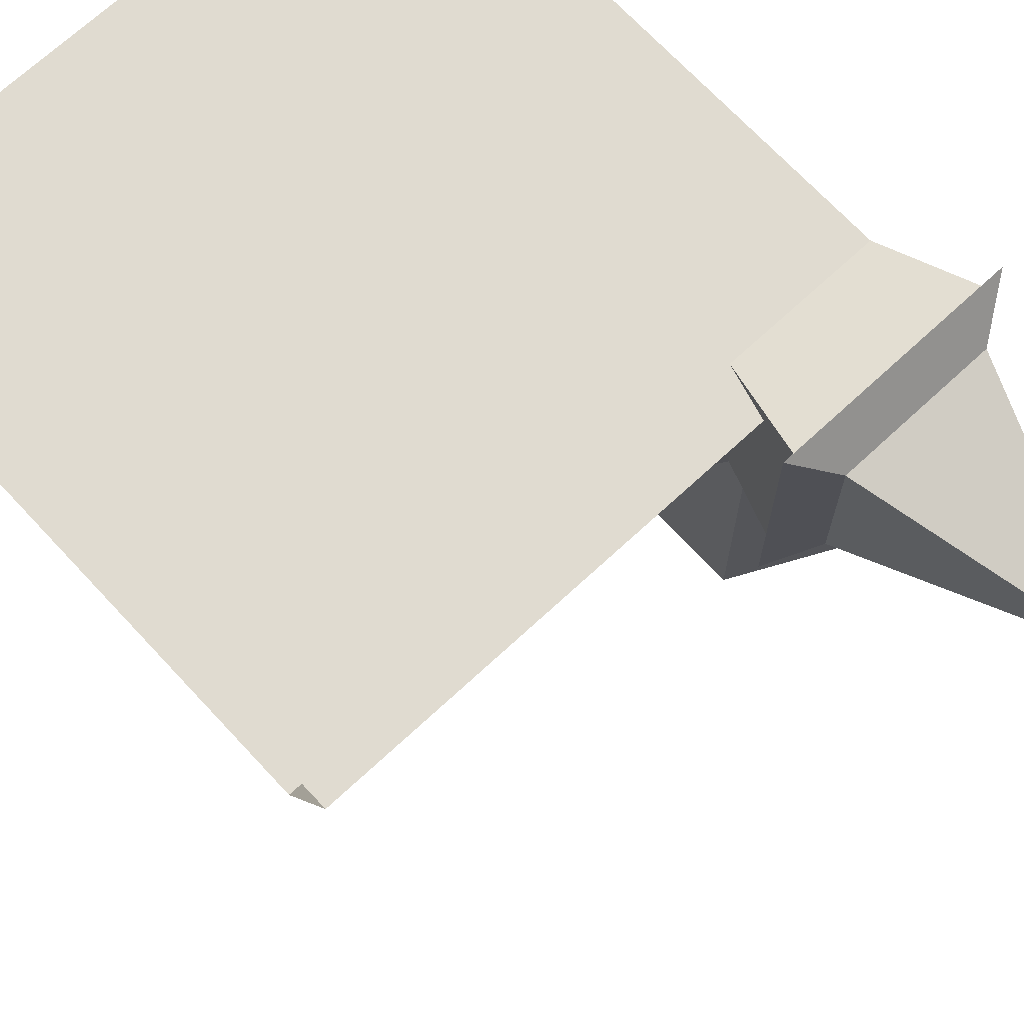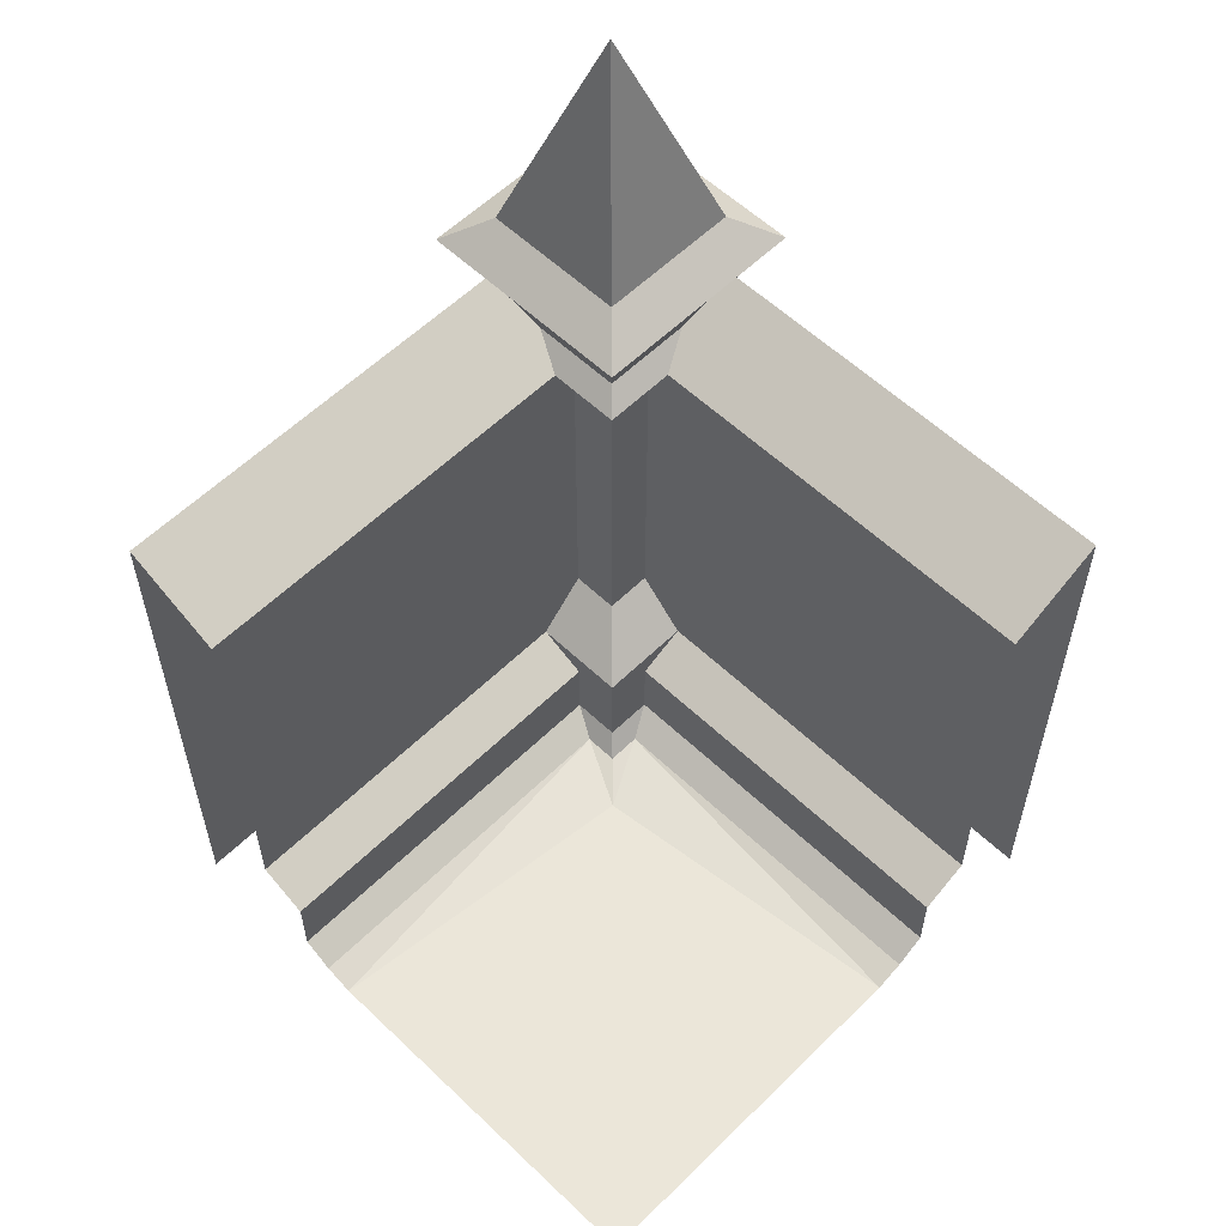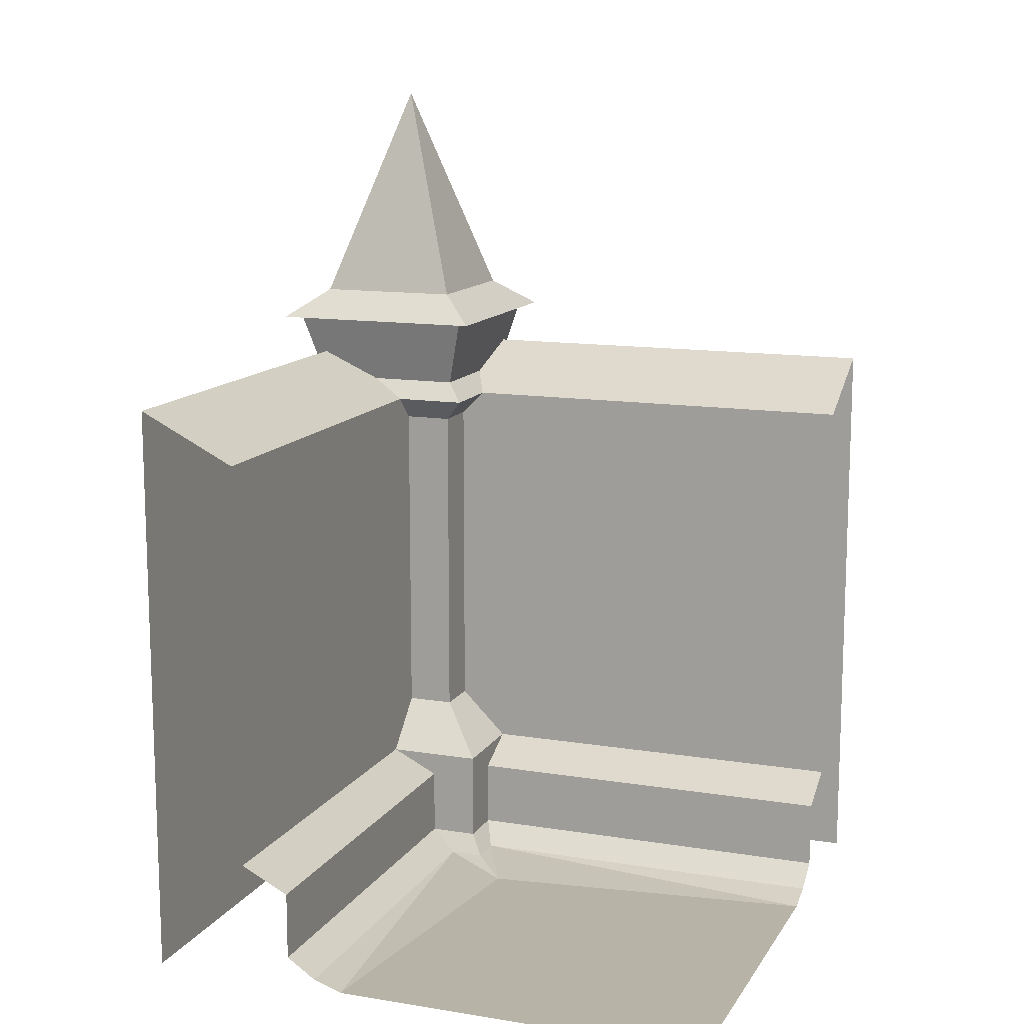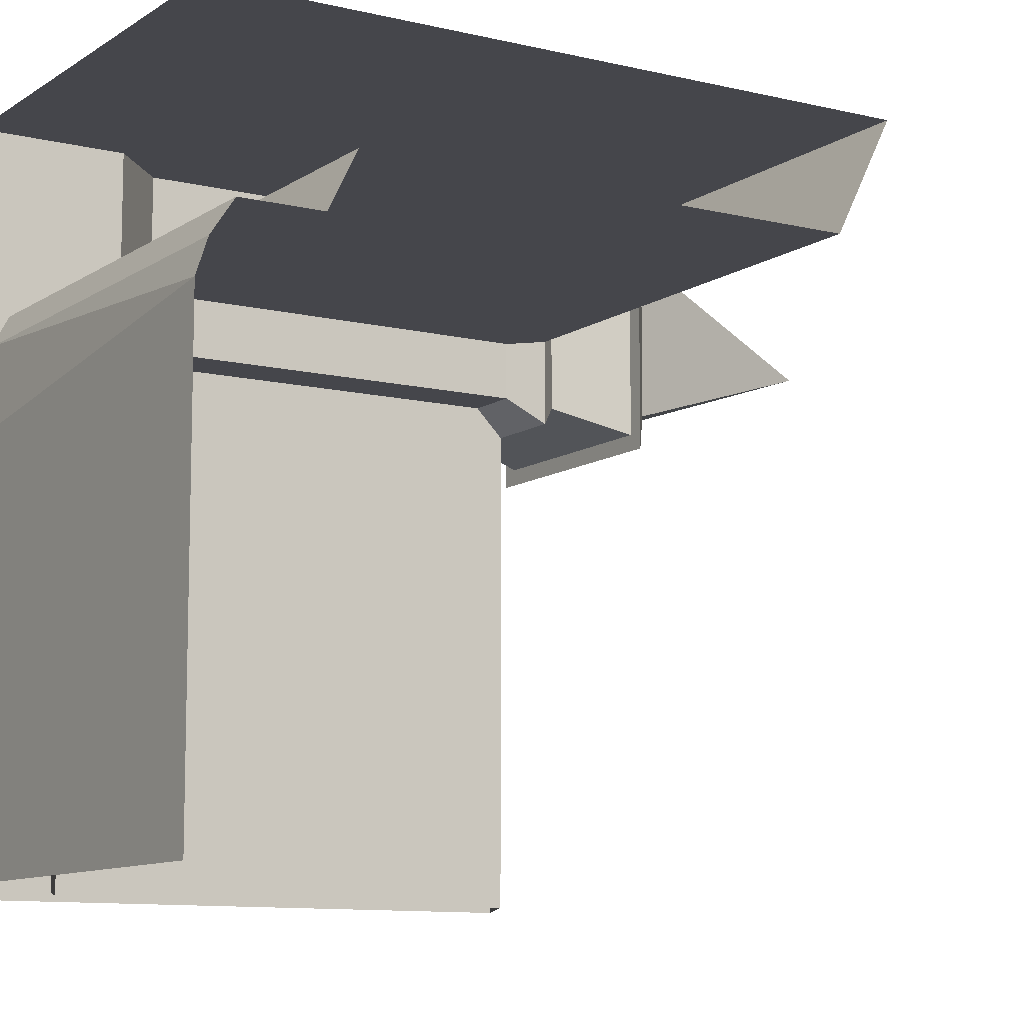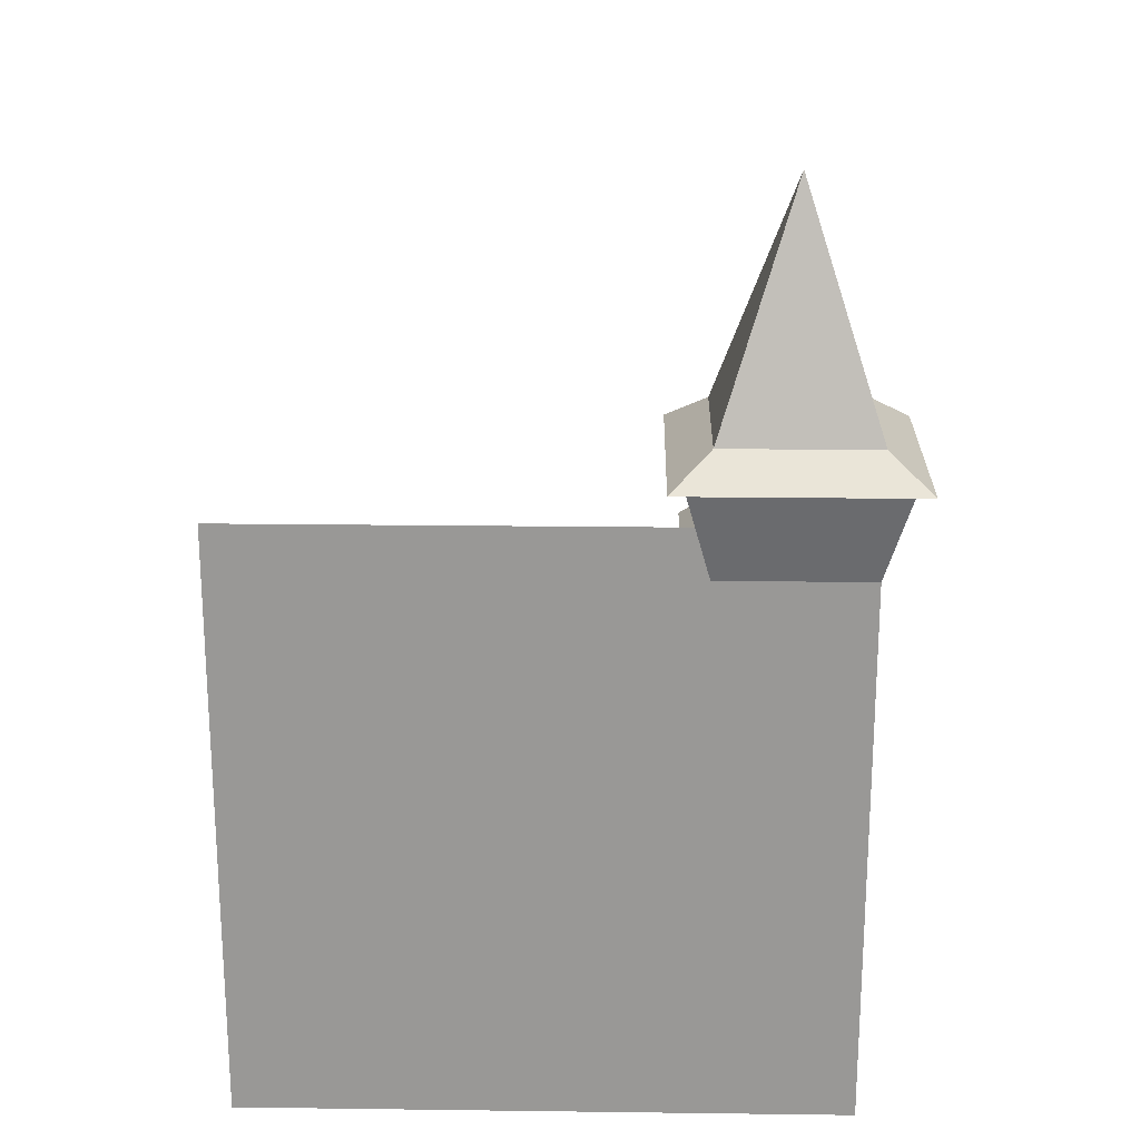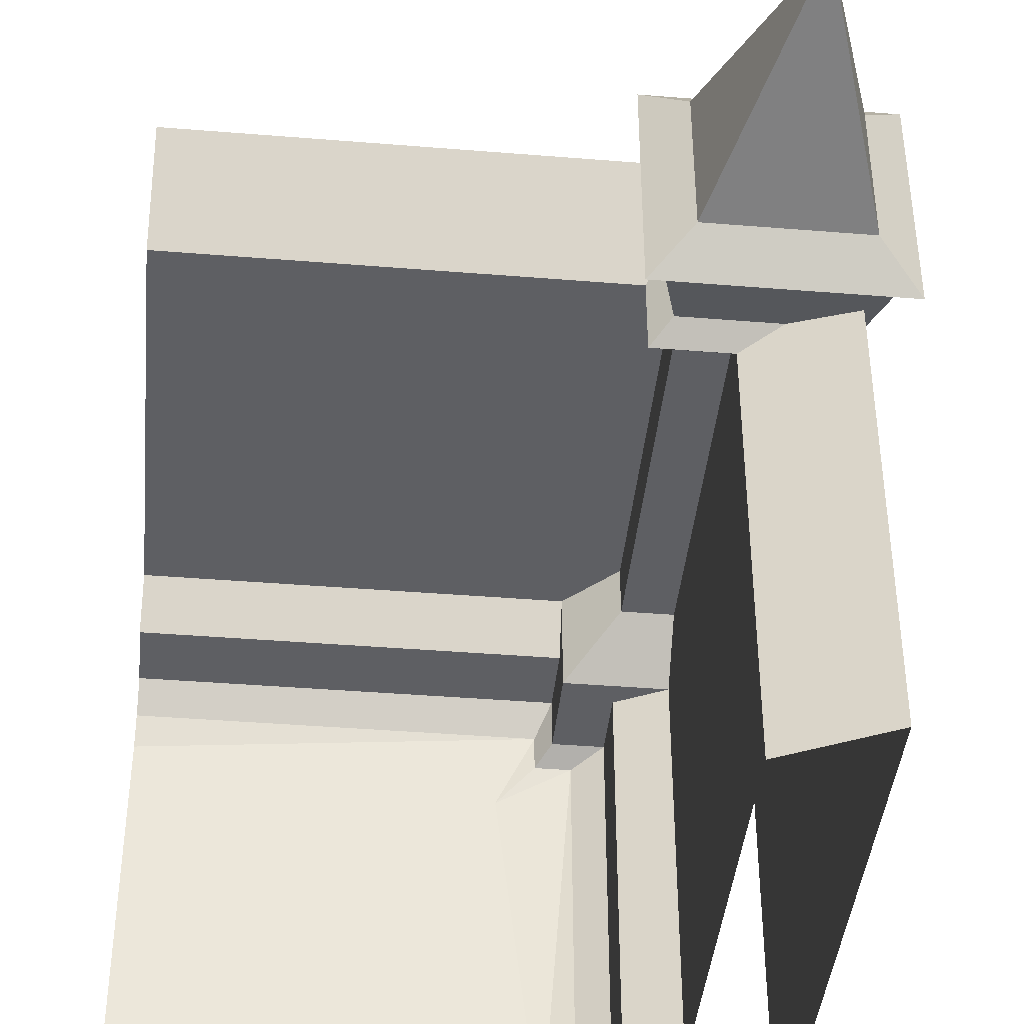
<metadata>
{"format":"obj","ext":"obj","renderer":"f3d","projection":"perspective","resolution":1024,"background":"white","views":[{"elev":69.8,"azim":137.1,"up":"+Z"},{"elev":57.5,"azim":134.6,"up":"+Y"},{"elev":12.7,"azim":110.6,"up":"+Y"},{"elev":-10.1,"azim":58.1,"up":"+Z"},{"elev":21.3,"azim":-88.7,"up":"+Y"},{"elev":-41.7,"azim":174.4,"up":"+Z"}]}
</metadata>
<code>
g Palette
v -1.5 1.75 3
v -3 1.75 3
v -1.5 1.75 1.5
v -3 1.75 1.5
v -1.5 5.5 3
v -3 5.5 3
v -1.5 5.5 1.5
v -3 5.5 1.5
v -1.25 6.424 3.25
v -3.25 6.424 3.25
v -1.25 6.424 1.25
v -3.25 6.424 1.25
v -1.5 5.25 3
v -1.5 5.25 1.5
v -1.5 5.75 1.5
v -1.5 5.75 3
v -3 5.25 1.5
v -3 5.75 1.5
v -1.25 5.5 1.25
v -1.25 5.5 3
v -3 5.5 1.25
v -1.1 6.424 1.1
v -1.1 6.424 3.4
v -3.4 6.424 1.1
v -3.4 6.424 3.4
v -1.5 6.724 1.5
v -3 6.724 1.5
v -2.25 9 2.25
v -1.5 6.724 3
v -3 6.724 3
v -1 1.25 3
v -1 0 3
v -1 0 1
v -1 1.25 1
v -3 1.25 1
v -3 0 1
v -3 0 3
v -3 0 1.5
v -1.5 0 3
v -1.5 1.25 2
v -1.5 6 3
v -1.5 5.5 2
v 3 0 3
v 3 1.25 2
v 3 6 3
v 3 5.5 2
v -1 1.25 2
v 3 1 1.5
v -1 1 1.5
v 3 0.3 1.5
v -1 0.3 1.5
v -2 1.25 1
v -2 1.25 -3
v -1.5 1 -3
v -1.5 1 1
v -1.5 0.3 -3
v -1.5 0.3 1
v -2 1.25 1.5
v -3 6 1.5
v -2 5.5 1.5
v -3 0 -3
v -3 6 -3
v -2 5.5 -3
v 3 0.1 1.2
v -0.85 0.1 1.2
v 3 0 0.9
v -0.48 0 0.48
v 3 0 -3
v -1.2 0.1 -3
v -1.2 0.1 0.85
v -0.9 0 -3
v -0.85 0.1 0.85
v -1 0.3 1
v -1.5 1.75 3
v -1.5 5.5 3
v -1.5 1.75 1.5
v -1.5 5.5 1.5
v -3 1.75 1.5
v -3 5.5 1.5
v -3 5.5 3
v -3 1.75 3
v -3 5.5 3
v -1.5 5.5 3
v -1.5 5.5 3
v -1.25 6.424 3.25
v -1.5 5.5 1.5
v -1.5 5.5 1.5
v -1.25 6.424 1.25
v -3 5.5 1.5
v -3 5.5 1.5
v -3.25 6.424 1.25
v -3.25 6.424 3.25
v -3 5.5 3
v -1.25 5.5 1.25
v -1.25 5.5 3
v -1.5 5.25 1.5
v -1.25 5.5 1.25
v -3 5.5 1.25
v -1.25 5.5 1.25
v -1.5 5.75 1.5
v -1.25 6.424 3.25
v -1.25 6.424 1.25
v -3.25 6.424 1.25
v -3.25 6.424 3.25
v -1.1 6.424 1.1
v -1.5 6.724 1.5
v -3 6.724 1.5
v -3.4 6.424 1.1
v -1.1 6.424 3.4
v -1.5 6.724 1.5
v -1.1 6.424 1.1
v -1.5 6.724 3
v -2.25 9 2.25
v -1.5 6.724 1.5
v -3.4 6.424 3.4
v -1.5 6.724 3
v -1.1 6.424 3.4
v -3 6.724 3
v -2.25 9 2.25
v -1.5 6.724 3
v -3.4 6.424 1.1
v -3 6.724 1.5
v -3 6.724 3
v -3.4 6.424 3.4
v -3 6.724 1.5
v -2.25 9 2.25
v -3 6.724 3
v -1 1.25 3
v -1.5 1.75 3
v -1.5 1.75 1.5
v -1 1.25 1
v -1 1.25 1
v -1.5 1.75 1.5
v -3 1.75 1.5
v -1 1.25 1
v -3 1.25 1
v -1 0 1
v -3 1.75 3
v -3 1.75 1.5
v -3 1.75 3
v -1.5 1.75 3
v -3 0 3
v -1.5 5.5 2
v 3 5.5 2
v -1.5 0 3
v -1.5 6 3
v 3 6 3
v 3 1.25 2
v -1 1 1.5
v 3 1 1.5
v -1.5 1 1
v -1.5 1 -3
v -2 1.25 -3
v -2 5.5 -3
v -2 5.5 1.5
v -3 0 1.5
v -3 6 -3
v -3 6 1.5
v 3 0.3 1.5
v -1 0.3 1.5
v -0.85 0.1 1.2
v -0.85 0.1 1.2
v 3 0 0.9
v 3 0.1 1.2
v -0.48 0 0.48
v 3 0 0.9
v -1.5 0.3 -3
v -1.5 0.3 1
v -1.2 0.1 0.85
v -1.2 0.1 -3
v -1.2 0.1 0.85
v -0.9 0 -3
v -0.48 0 0.48
v -0.9 0 -3
v -1 0.3 1.5
v -0.85 0.1 1.2
v -0.85 0.1 0.85
v -1.5 0.3 1
v -1.2 0.1 0.85
v -1 0.3 1
v -0.48 0 0.48
v -0.85 0.1 0.85
v -1.2 0.1 0.85
v -0.48 0 0.48
v -0.85 0.1 1.2
v -0.85 0.1 0.85
f 6 2 5
f 5 2 1
f 75 74 7
f 7 74 3
f 77 76 8
f 8 76 4
f 79 78 80
f 80 78 81
f 10 82 9
f 9 82 83
f 85 84 11
f 11 84 86
f 88 87 12
f 12 87 89
f 91 90 92
f 92 90 93
f 20 13 19
f 19 13 14
f 94 15 95
f 95 15 16
f 97 96 21
f 21 96 17
f 98 18 99
f 99 18 100
f 23 101 22
f 22 101 102
f 22 102 24
f 24 102 103
f 23 104 101
f 25 104 23
f 24 103 25
f 25 103 104
f 28 26 27
f 106 105 107
f 107 105 108
f 29 109 110
f 110 109 111
f 113 112 114
f 30 115 116
f 116 115 117
f 119 118 120
f 122 121 123
f 123 121 124
f 126 125 127
f 34 31 33
f 33 31 32
f 129 128 130
f 130 128 131
f 133 132 134
f 134 132 35
f 136 135 36
f 36 135 137
f 38 37 138
f 139 38 138
f 141 140 39
f 142 39 140
f 42 46 40
f 40 46 44
f 41 45 143
f 143 45 144
f 145 43 146
f 146 43 147
f 49 47 48
f 48 47 148
f 51 149 50
f 50 149 150
f 52 55 53
f 53 55 54
f 151 57 152
f 152 57 56
f 63 60 153
f 153 60 58
f 62 59 154
f 154 59 155
f 61 156 157
f 157 156 158
f 65 159 64
f 159 65 160
f 161 66 67
f 163 162 164
f 68 165 166
f 165 68 174
f 70 167 168
f 167 70 69
f 169 71 170
f 172 171 173
f 175 72 73
f 72 175 176
f 178 177 179
f 180 177 178
f 182 181 183
f 185 184 186

</code>
